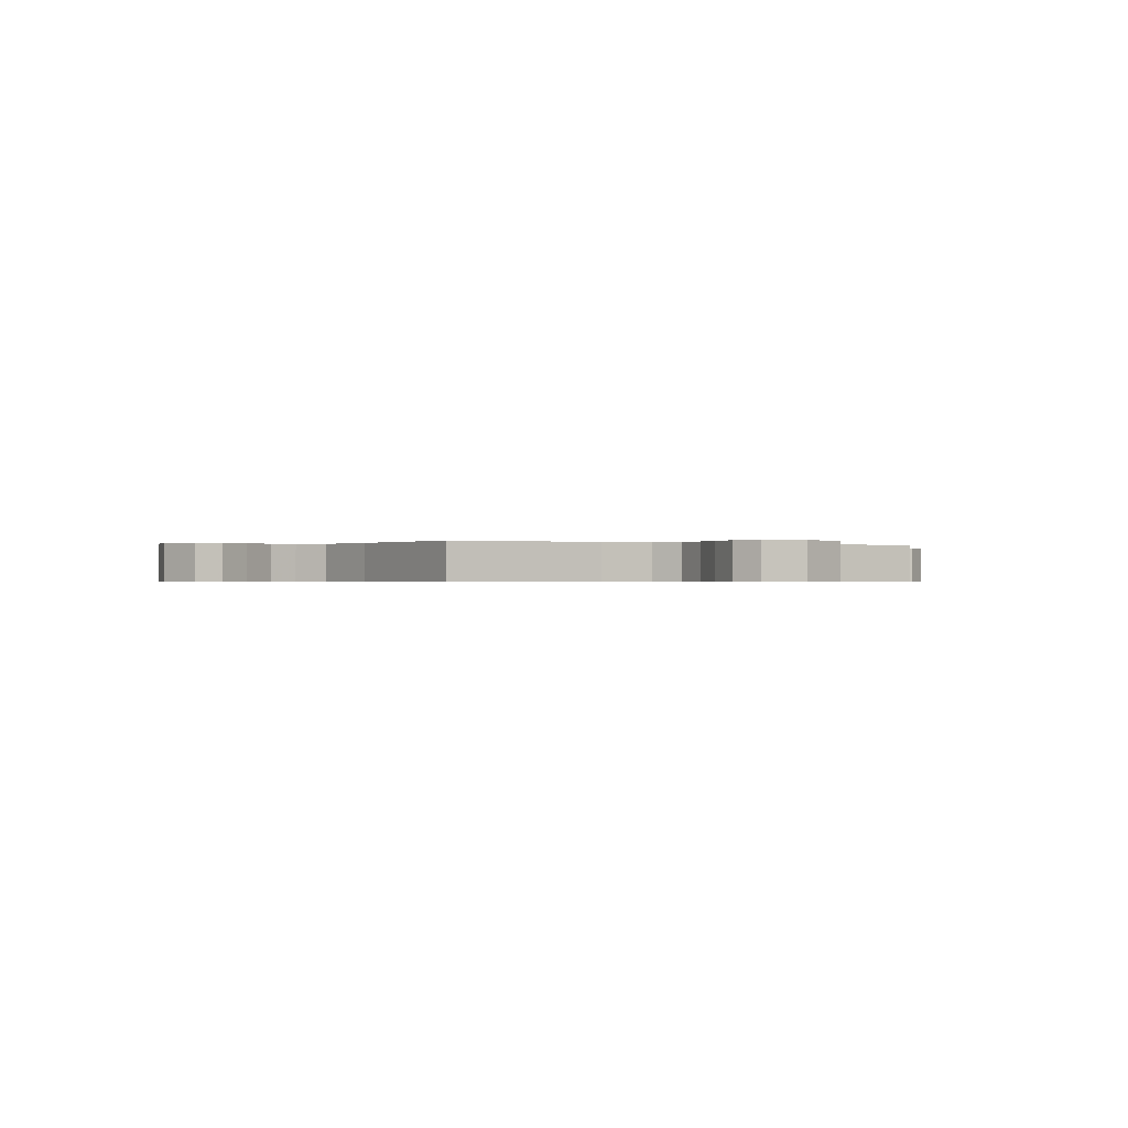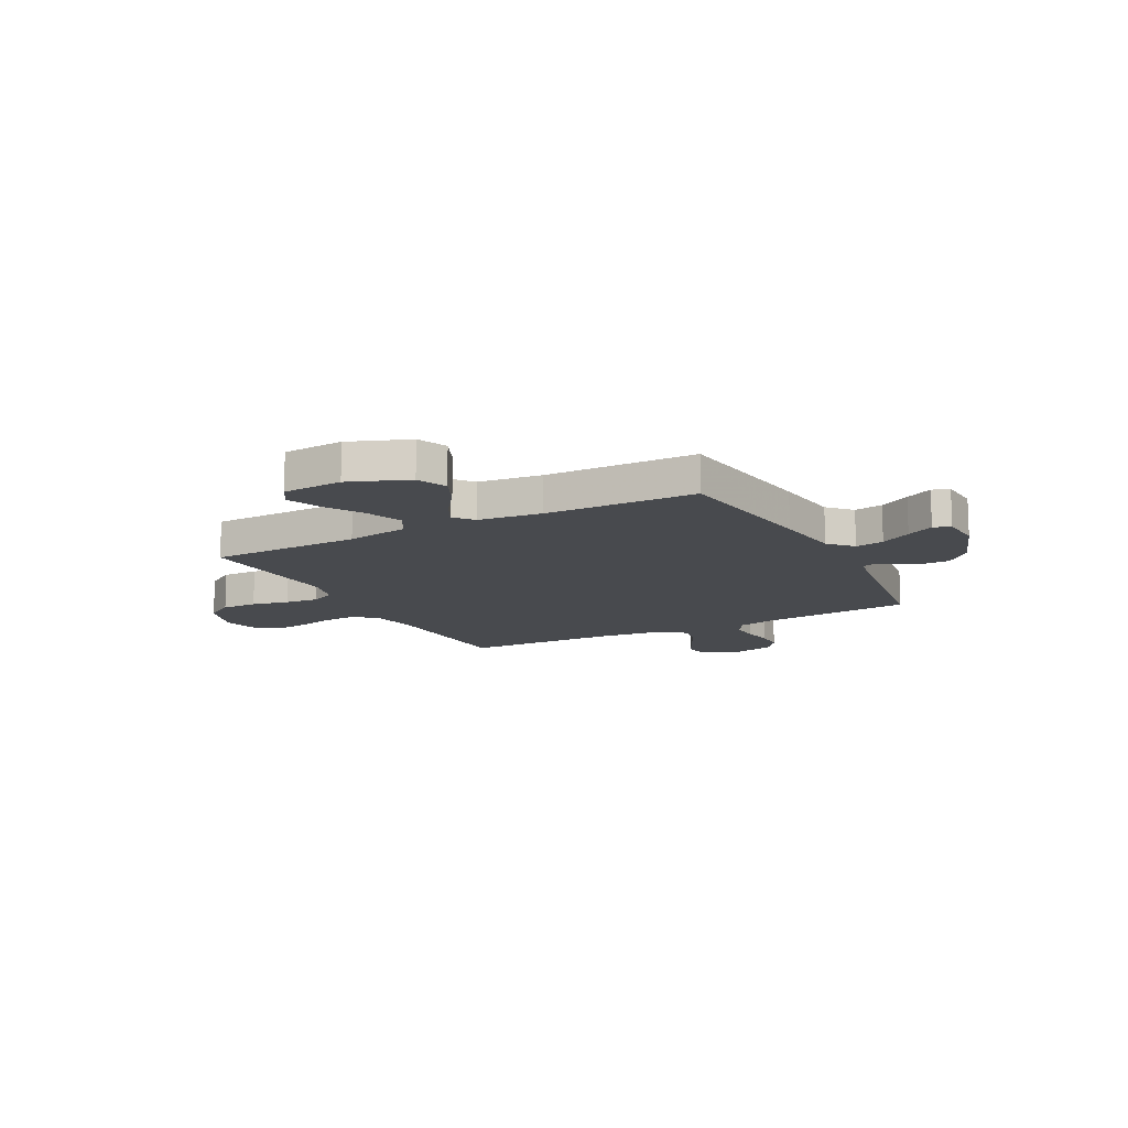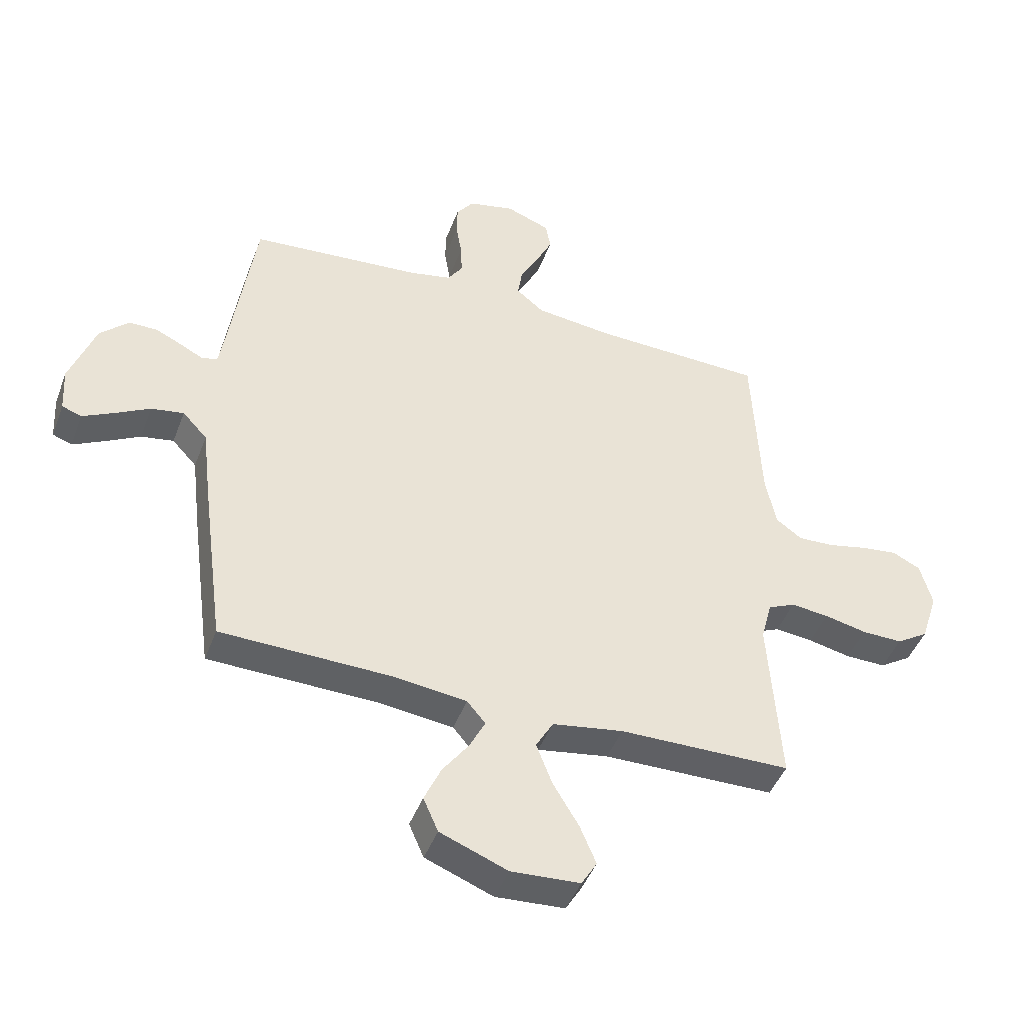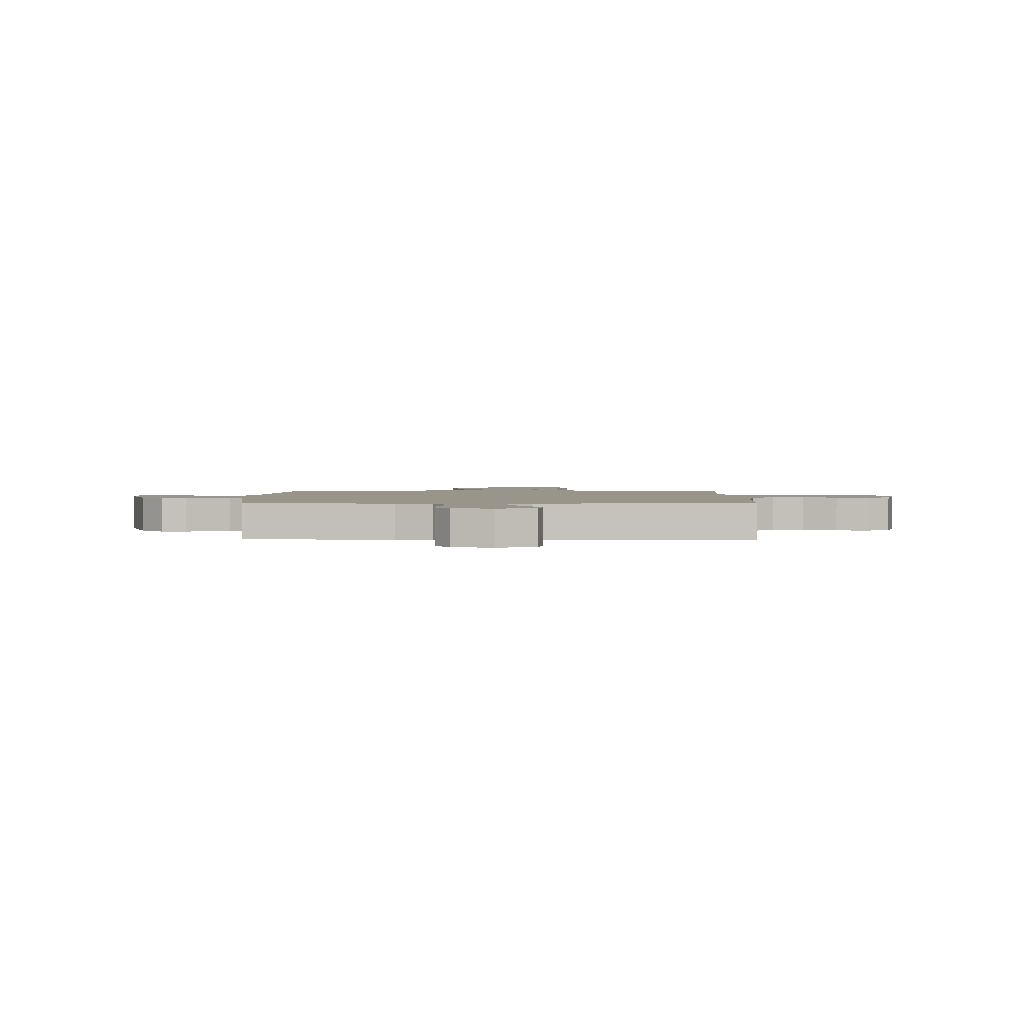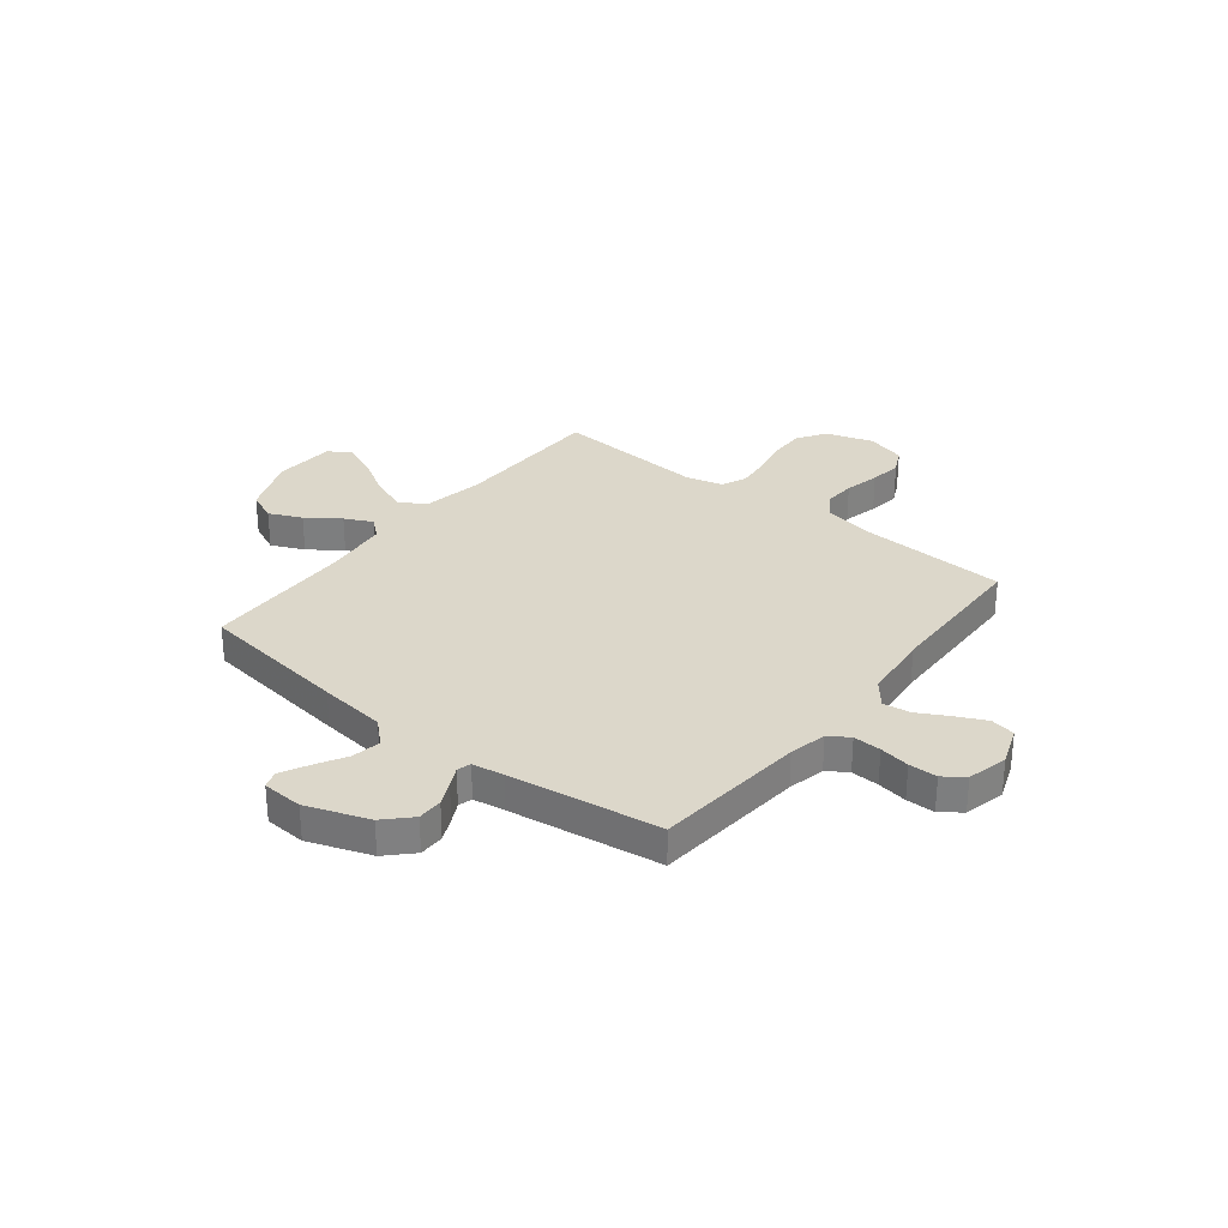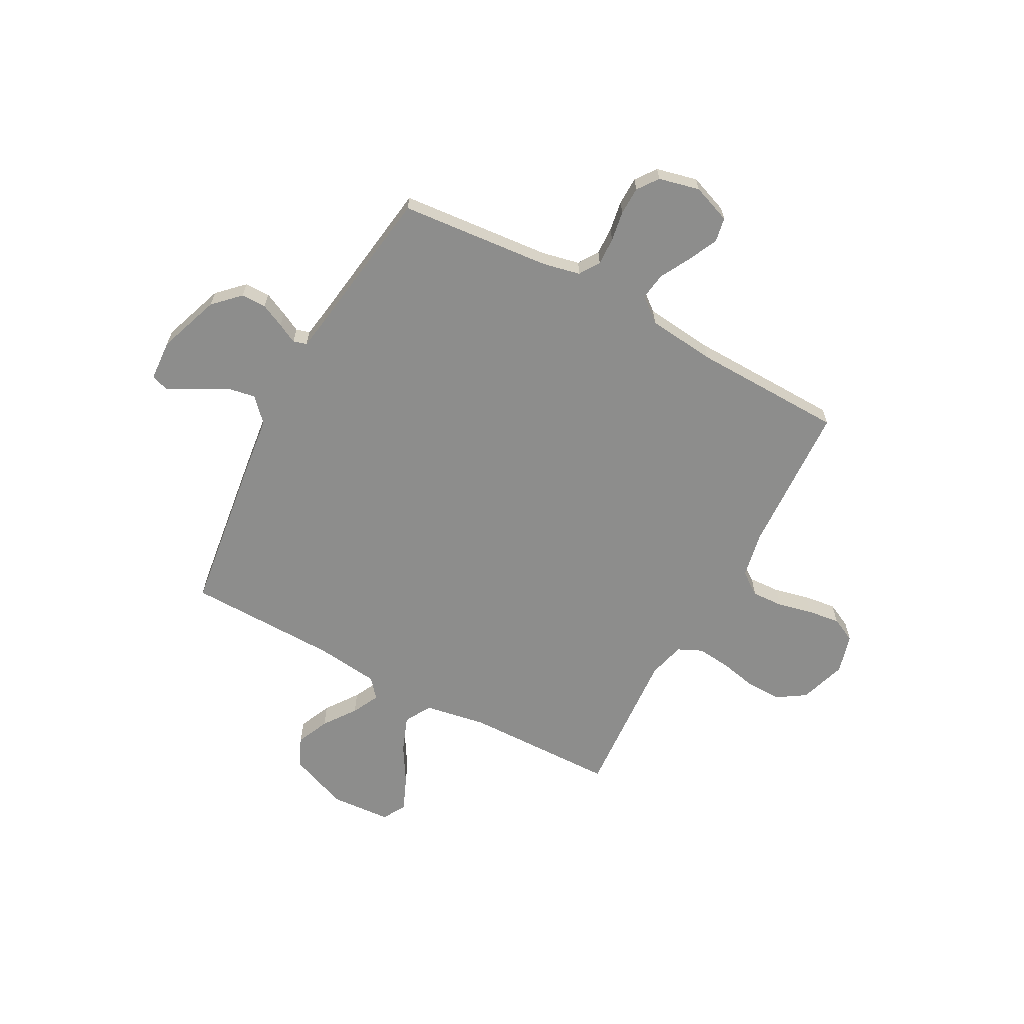
<metadata>
{"format":"obj","ext":"obj","renderer":"f3d","projection":"perspective","resolution":1024,"background":"white","views":[{"elev":-0.4,"azim":59.4,"up":"+Y"},{"elev":-13.3,"azim":-152.2,"up":"+Y"},{"elev":-45.2,"azim":-20.1,"up":"+Z"},{"elev":2.0,"azim":0.9,"up":"+Y"},{"elev":30.4,"azim":-51.6,"up":"+Y"},{"elev":-64.4,"azim":-28.2,"up":"+Y"}]}
</metadata>
<code>
v 0.5 0.07 0.5
v 0.514 0.07 0.2
v 0.532 0.07 0.108
v 0.578 0.07 0.075
v 0.641 0.07 0.078
v 0.71 0.07 0.094
v 0.774 0.07 0.102
v 0.823 0.07 0.078
v 0.844 0.07 0
v 0.814 0.07 -0.093
v 0.758 0.07 -0.129
v 0.687 0.07 -0.128
v 0.613 0.07 -0.112
v 0.547 0.07 -0.105
v 0.499 0.07 -0.127
v 0.48 0.07 -0.2
v 0.5 0.07 -0.5
v 0.2 0.07 -0.505
v 0.076 0.07 -0.526
v 0.046 0.07 -0.579
v 0.073 0.07 -0.65
v 0.119 0.07 -0.727
v 0.147 0.07 -0.794
v 0.12 0.07 -0.839
v 0 0.07 -0.847
v -0.118 0.07 -0.801
v -0.144 0.07 -0.742
v -0.115 0.07 -0.677
v -0.069 0.07 -0.613
v -0.042 0.07 -0.559
v -0.074 0.07 -0.521
v -0.2 0.07 -0.506
v -0.5 0.07 -0.5
v -0.54 0.07 -0.2
v -0.556 0.07 -0.067
v -0.599 0.07 -0.021
v -0.656 0.07 -0.031
v -0.717 0.07 -0.065
v -0.771 0.07 -0.093
v -0.805 0.07 -0.081
v -0.81 0.07 0
v -0.766 0.07 0.123
v -0.716 0.07 0.172
v -0.666 0.07 0.172
v -0.619 0.07 0.15
v -0.58 0.07 0.13
v -0.553 0.07 0.138
v -0.543 0.07 0.2
v -0.5 0.07 0.5
v -0.2 0.07 0.526
v -0.126 0.07 0.542
v -0.1 0.07 0.582
v -0.102 0.07 0.637
v -0.112 0.07 0.697
v -0.111 0.07 0.753
v -0.081 0.07 0.794
v 0 0.07 0.813
v 0.077 0.07 0.784
v 0.086 0.07 0.735
v 0.058 0.07 0.677
v 0.025 0.07 0.616
v 0.017 0.07 0.562
v 0.065 0.07 0.523
v 0.2 0.07 0.508
v 0.5 0 0.5
v 0.514 0 0.2
v 0.532 0 0.108
v 0.578 0 0.075
v 0.641 0 0.078
v 0.71 0 0.094
v 0.774 0 0.102
v 0.823 0 0.078
v 0.844 0 0
v 0.814 0 -0.093
v 0.758 0 -0.129
v 0.687 0 -0.128
v 0.613 0 -0.112
v 0.547 0 -0.105
v 0.499 0 -0.127
v 0.48 0 -0.2
v 0.5 0 -0.5
v 0.2 0 -0.505
v 0.076 0 -0.526
v 0.046 0 -0.579
v 0.073 0 -0.65
v 0.119 0 -0.727
v 0.147 0 -0.794
v 0.12 0 -0.839
v 0 0 -0.847
v -0.118 0 -0.801
v -0.144 0 -0.742
v -0.115 0 -0.677
v -0.069 0 -0.613
v -0.042 0 -0.559
v -0.074 0 -0.521
v -0.2 0 -0.506
v -0.5 0 -0.5
v -0.54 0 -0.2
v -0.556 0 -0.067
v -0.599 0 -0.021
v -0.656 0 -0.031
v -0.717 0 -0.065
v -0.771 0 -0.093
v -0.805 0 -0.081
v -0.81 0 0
v -0.766 0 0.123
v -0.716 0 0.172
v -0.666 0 0.172
v -0.619 0 0.15
v -0.58 0 0.13
v -0.553 0 0.138
v -0.543 0 0.2
v -0.5 0 0.5
v -0.2 0 0.526
v -0.126 0 0.542
v -0.1 0 0.582
v -0.102 0 0.637
v -0.112 0 0.697
v -0.111 0 0.753
v -0.081 0 0.794
v 0 0 0.813
v 0.077 0 0.784
v 0.086 0 0.735
v 0.058 0 0.677
v 0.025 0 0.616
v 0.017 0 0.562
v 0.065 0 0.523
v 0.2 0 0.508
f 59 60 61
f 58 59 61
f 57 58 61
f 56 57 61
f 55 56 61
f 54 55 61
f 53 54 61
f 52 53 61 62
f 51 52 62 63
f 48 49 50
f 51 63 64
f 50 51 64
f 48 50 64
f 47 48 64
f 44 45 46
f 43 44 46
f 42 43 46
f 41 42 46
f 40 41 46
f 39 40 46
f 38 39 46
f 37 38 46
f 36 37 46 47
f 32 33 34 35
f 31 32 35
f 64 1 2
f 47 64 2
f 36 47 2
f 35 36 2
f 31 35 2
f 27 28 29
f 26 27 29
f 25 26 29
f 24 25 29
f 23 24 29
f 22 23 29
f 21 22 29
f 20 21 29 30
f 16 17 18
f 15 16 18 19
f 11 12 13
f 10 11 13
f 9 10 13
f 8 9 13
f 7 8 13
f 6 7 13
f 5 6 13
f 4 5 13 14
f 3 4 14 15
f 3 15 19
f 2 3 19
f 31 2 19
f 19 20 30 31
f 125 124 123
f 125 123 122
f 125 122 121
f 125 121 120
f 125 120 119
f 125 119 118
f 125 118 117
f 126 125 117 116
f 127 126 116 115
f 114 113 112
f 128 127 115
f 128 115 114
f 128 114 112
f 128 112 111
f 110 109 108
f 110 108 107
f 110 107 106
f 110 106 105
f 110 105 104
f 110 104 103
f 110 103 102
f 110 102 101
f 111 110 101 100
f 99 98 97 96
f 99 96 95
f 66 65 128
f 66 128 111
f 66 111 100
f 66 100 99
f 66 99 95
f 93 92 91
f 93 91 90
f 93 90 89
f 93 89 88
f 93 88 87
f 93 87 86
f 93 86 85
f 94 93 85 84
f 82 81 80
f 83 82 80 79
f 77 76 75
f 77 75 74
f 77 74 73
f 77 73 72
f 77 72 71
f 77 71 70
f 77 70 69
f 78 77 69 68
f 79 78 68 67
f 83 79 67
f 83 67 66
f 83 66 95
f 95 94 84 83
f 1 65 66 2
f 2 66 67 3
f 3 67 68 4
f 4 68 69 5
f 5 69 70 6
f 6 70 71 7
f 7 71 72 8
f 8 72 73 9
f 9 73 74 10
f 10 74 75 11
f 11 75 76 12
f 12 76 77 13
f 13 77 78 14
f 14 78 79 15
f 15 79 80 16
f 16 80 81 17
f 17 81 82 18
f 18 82 83 19
f 19 83 84 20
f 20 84 85 21
f 21 85 86 22
f 22 86 87 23
f 23 87 88 24
f 24 88 89 25
f 25 89 90 26
f 26 90 91 27
f 27 91 92 28
f 28 92 93 29
f 29 93 94 30
f 30 94 95 31
f 31 95 96 32
f 32 96 97 33
f 33 97 98 34
f 34 98 99 35
f 35 99 100 36
f 36 100 101 37
f 37 101 102 38
f 38 102 103 39
f 39 103 104 40
f 40 104 105 41
f 41 105 106 42
f 42 106 107 43
f 43 107 108 44
f 44 108 109 45
f 45 109 110 46
f 46 110 111 47
f 47 111 112 48
f 48 112 113 49
f 49 113 114 50
f 50 114 115 51
f 51 115 116 52
f 52 116 117 53
f 53 117 118 54
f 54 118 119 55
f 55 119 120 56
f 56 120 121 57
f 57 121 122 58
f 58 122 123 59
f 59 123 124 60
f 60 124 125 61
f 61 125 126 62
f 62 126 127 63
f 63 127 128 64
f 64 128 65 1

</code>
